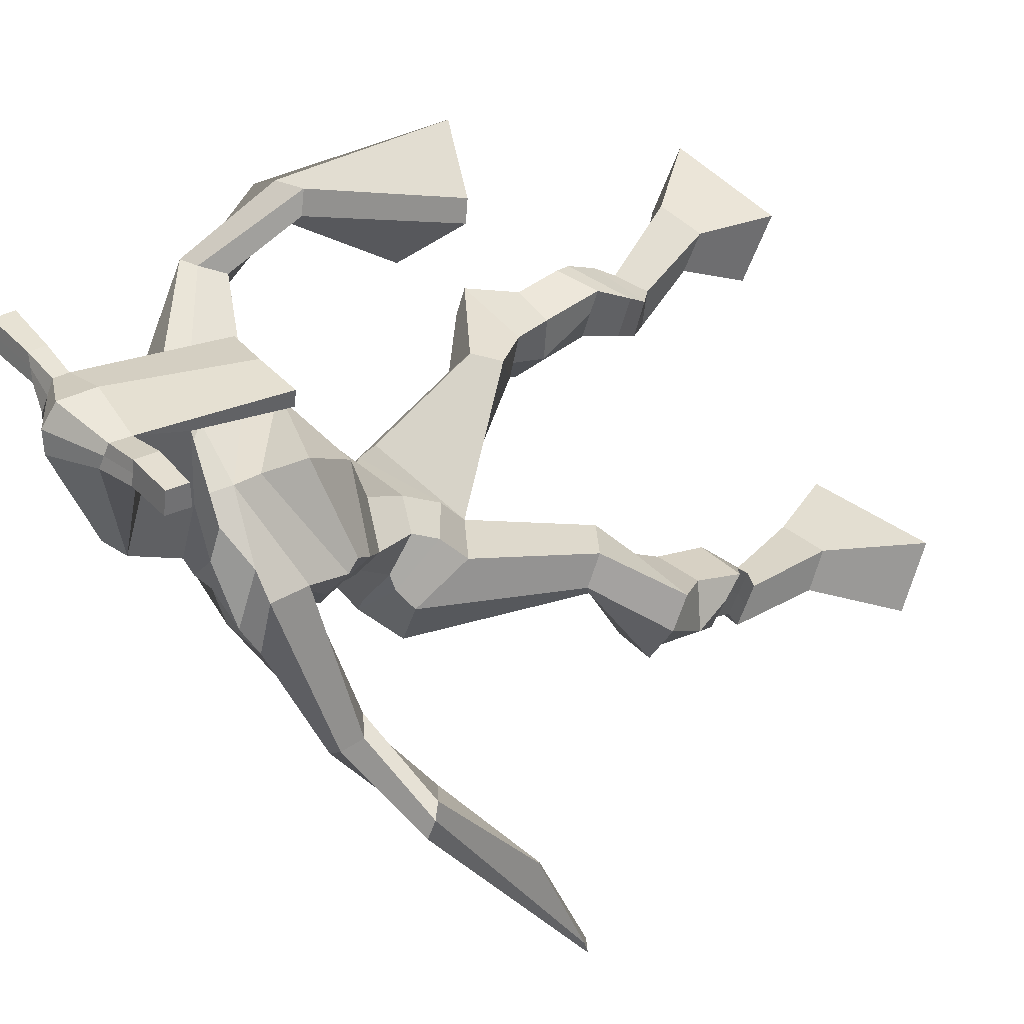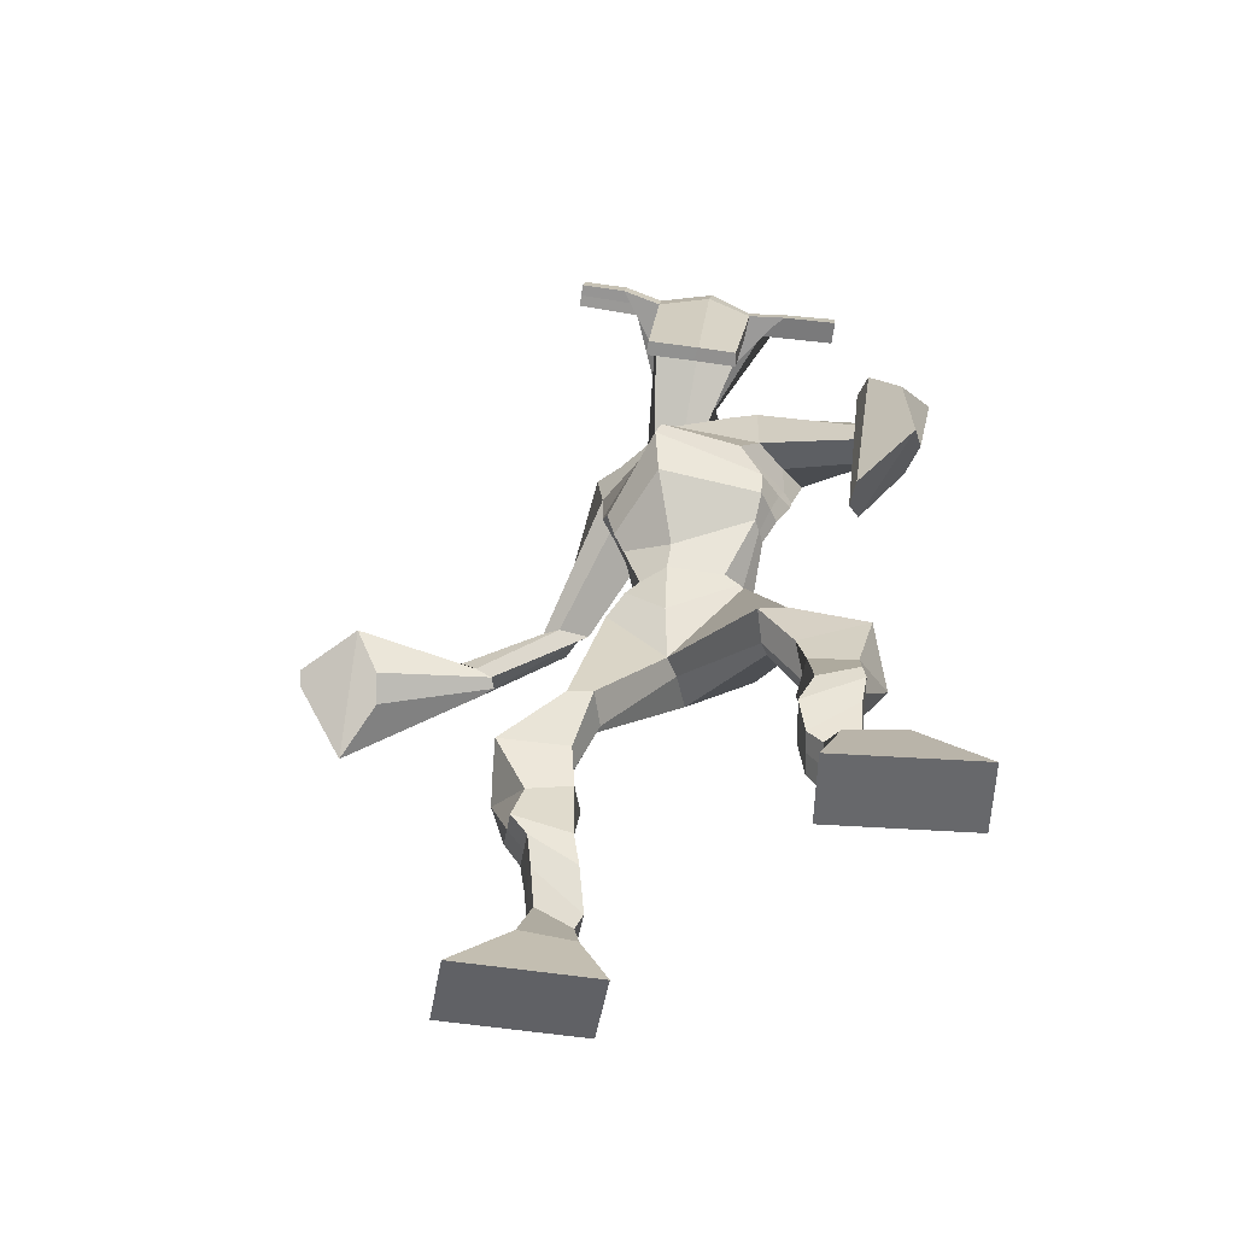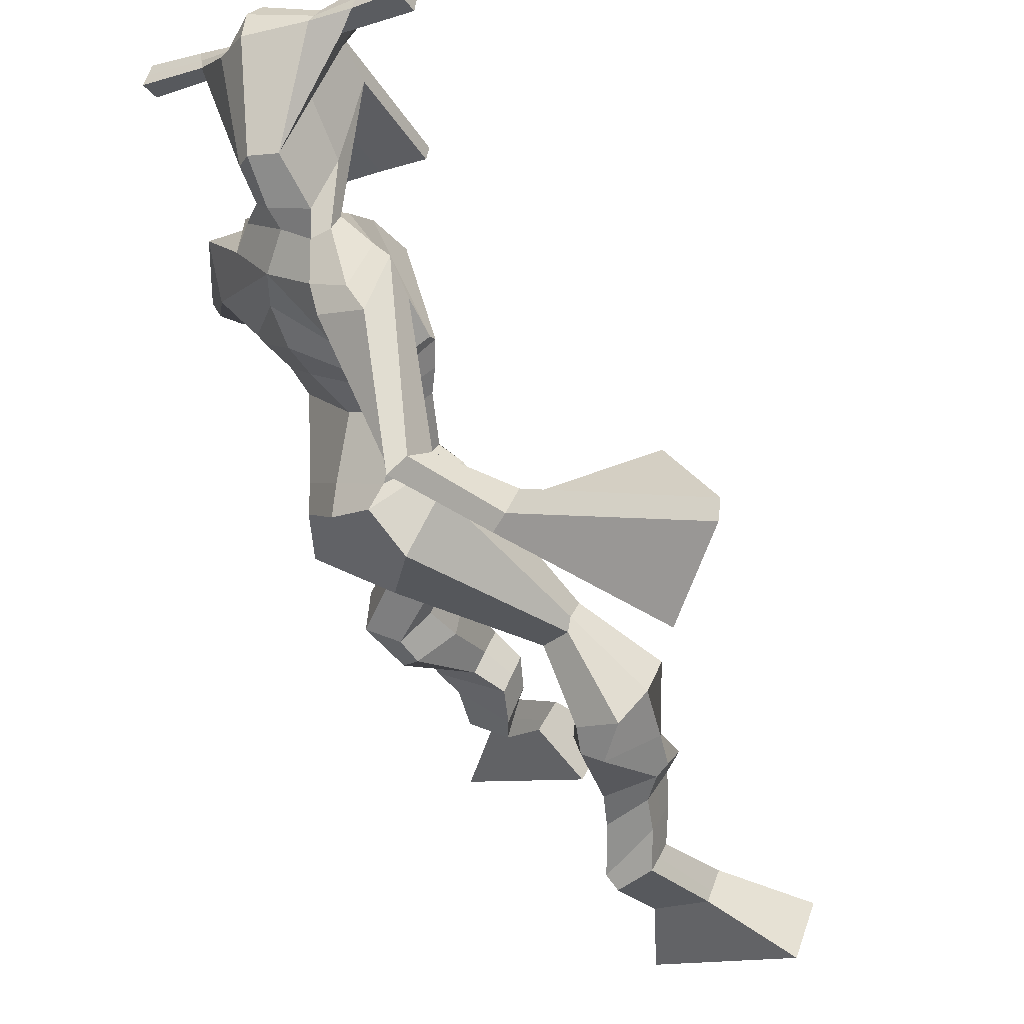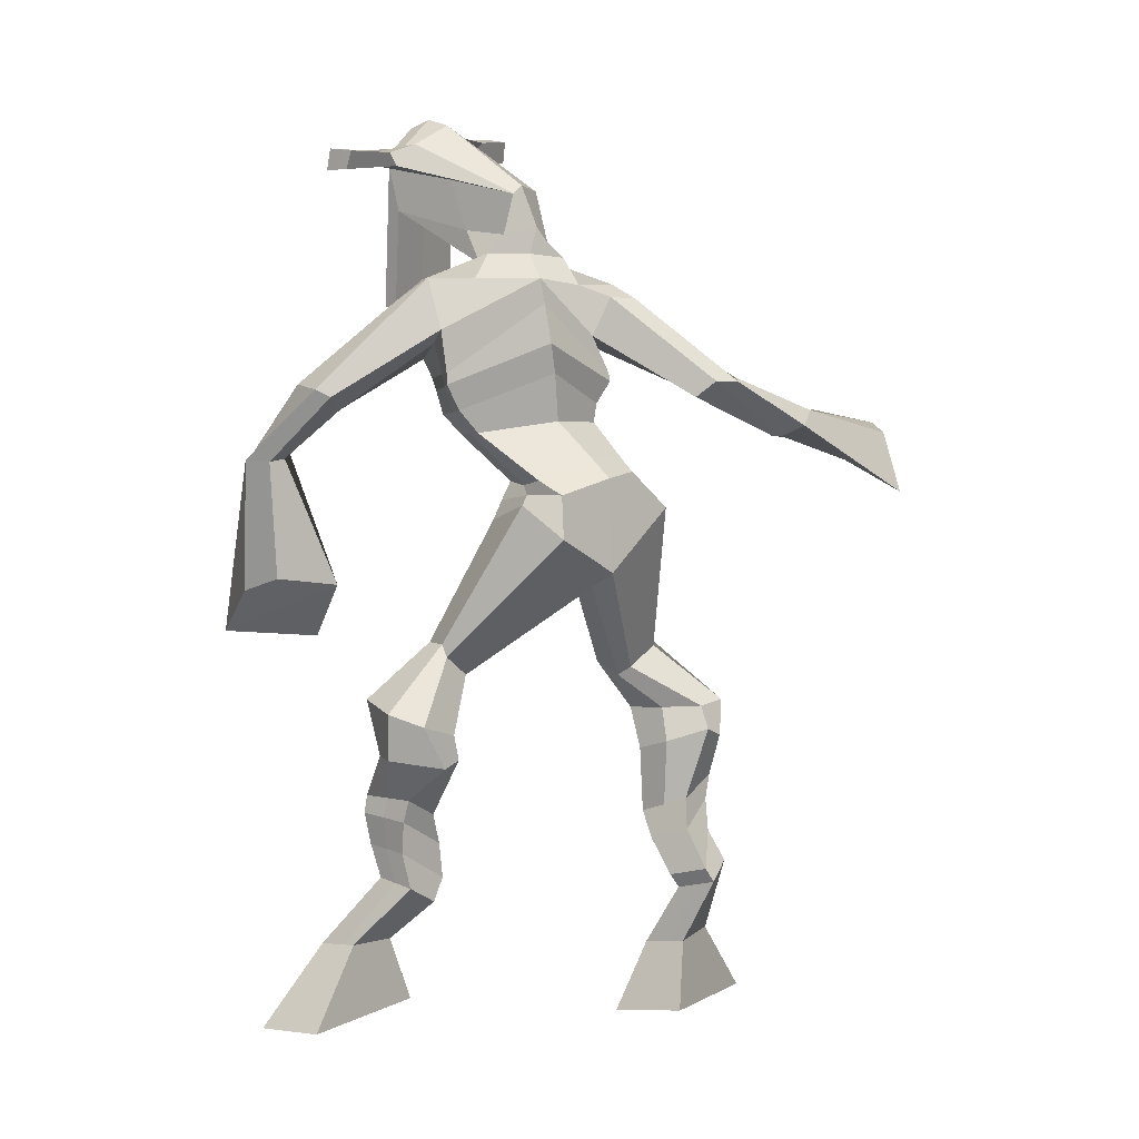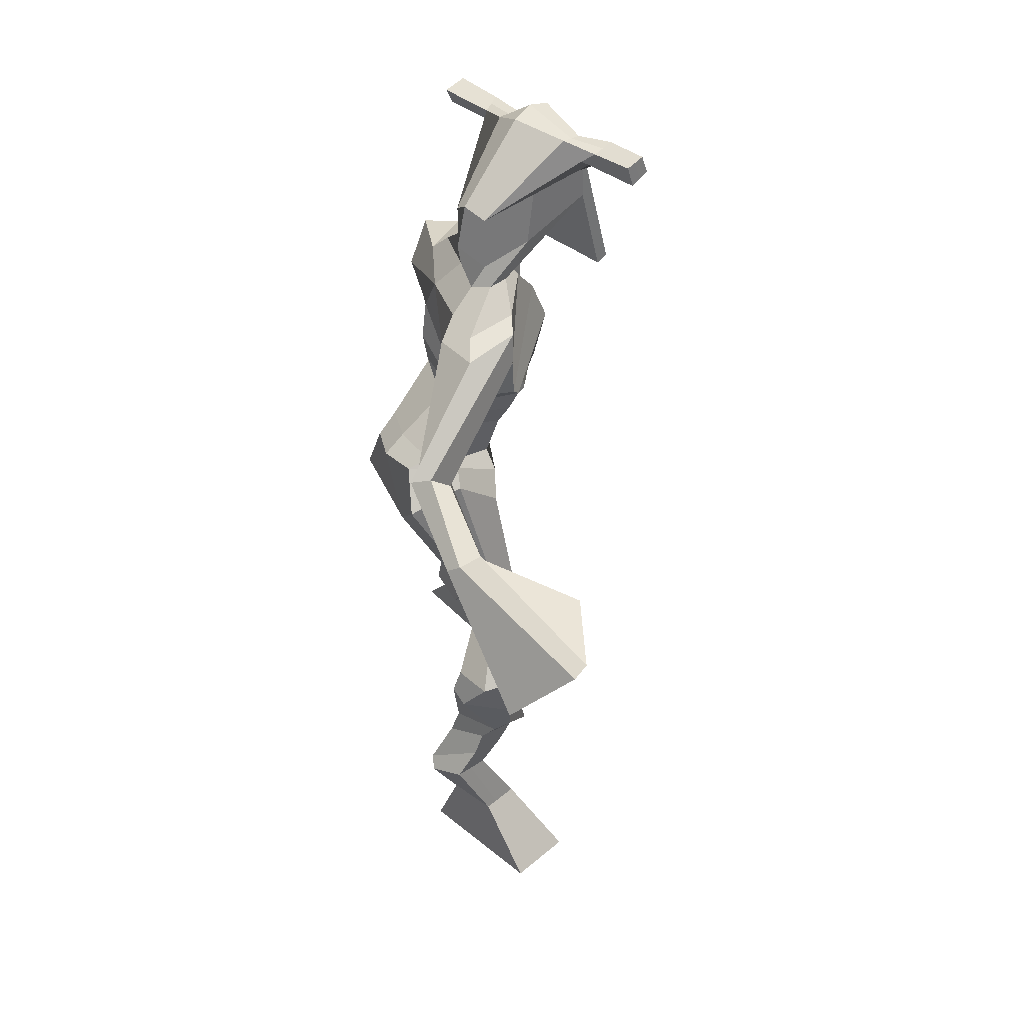
<metadata>
{"format":"obj","ext":"obj","renderer":"f3d","projection":"perspective","resolution":1024,"background":"white","views":[{"elev":13.7,"azim":-135.9,"up":"+Z"},{"elev":-57.3,"azim":-25.8,"up":"+Y"},{"elev":-53.7,"azim":-157.7,"up":"+Z"},{"elev":4.1,"azim":103.0,"up":"+Y"},{"elev":45.2,"azim":-153.3,"up":"+Y"}]}
</metadata>
<code>
o monstruo
v -0.118 -0.6401 -0.541
v -0.08197 -0.7417 -0.5427
v -0.1353 -0.6479 -0.4791
v -0.1121 -0.7553 -0.4356
v -0.1971 -0.6341 -0.5624
v -0.2839 -0.7462 -0.6001
v -0.2145 -0.6421 -0.5007
v -0.3141 -0.7598 -0.493
v -0.1002 -0.5405 -0.5921
v -0.1176 -0.5548 -0.5336
v -0.1577 -0.5167 -0.5993
v -0.1751 -0.532 -0.5404
v -0.09202 -0.5189 -0.5806
v -0.1095 -0.534 -0.5218
v -0.176 -0.4744 -0.5702
v -0.194 -0.4934 -0.5101
v -0.1155 -0.4626 -0.5471
v -0.1336 -0.4816 -0.487
v -0.1874 -0.4261 -0.5639
v -0.2092 -0.451 -0.4914
v -0.1285 -0.417 -0.5423
v -0.1503 -0.4419 -0.4699
v -0.2131 -0.3912 -0.5651
v -0.2361 -0.4244 -0.49
v -0.1381 -0.3076 -0.576
v -0.1536 -0.343 -0.4646
v -0.1652 -0.3199 -0.5898
v -0.217 -0.3559 -0.4899
v -0.1459 -0.2724 -0.5633
v -0.167 -0.2802 -0.4464
v -0.2051 -0.2686 -0.5857
v -0.2677 -0.2734 -0.4845
v -0.1254 -0.2115 -0.4549
v -0.1585 -0.2077 -0.3942
v -0.1713 -0.1818 -0.4822
v -0.1871 -0.1854 -0.4243
v 0.02022 -0.05429 -0.4569
v -0.04706 -0.06744 -0.3808
v -0.04029 0.04203 -0.5261
v -0.1362 0.01426 -0.4035
v 0.04362 -0.6214 -0.1125
v 0.01262 -0.7218 -0.135
v 0.01674 -0.6261 -0.05428
v -0.03375 -0.7309 -0.03329
v 0.118 -0.6173 -0.07826
v 0.2038 -0.7327 -0.04873
v 0.09136 -0.6227 -0.01995
v 0.1574 -0.7417 0.05293
v 0.06744 -0.5553 -0.1903
v 0.04184 -0.5377 -0.1334
v 0.1166 -0.5268 -0.1681
v 0.0882 -0.5175 -0.1126
v 0.0521 -0.5205 -0.1994
v 0.02394 -0.5111 -0.1437
v 0.113 -0.4748 -0.1543
v 0.08403 -0.4681 -0.09593
v 0.03864 -0.471 -0.1903
v 0.009709 -0.4642 -0.1319
v 0.1241 -0.4256 -0.1602
v 0.09058 -0.4191 -0.08816
v 0.06506 -0.4222 -0.1888
v 0.03005 -0.416 -0.1175
v 0.1247 -0.3923 -0.1685
v 0.08796 -0.3924 -0.09142
v 0.114 -0.3305 -0.2433
v 0.04245 -0.3234 -0.1501
v 0.1404 -0.3403 -0.2298
v 0.1043 -0.3297 -0.1177
v 0.1242 -0.2917 -0.2391
v 0.03796 -0.261 -0.1661
v 0.1723 -0.2749 -0.2075
v 0.1259 -0.2417 -0.1045
v 0.03082 -0.2119 -0.2314
v -0.006748 -0.184 -0.1843
v 0.08131 -0.1807 -0.2162
v 0.03644 -0.1627 -0.176
v 0.1129 -0.000419 -0.4033
v 0.02864 0.02439 -0.2748
v 0.004344 0.3864 -0.3415
v -0.1006 0.3791 -0.2491
v -0.05044 0.3014 -0.4101
v -0.1553 0.3083 -0.3785
v 0.1177 0.3067 -0.2196
v 0.007904 0.266 -0.1594
v -0.05315 0.3785 -0.3881
v -0.1383 0.3798 -0.3483
v -0.05837 0.3604 -0.4364
v -0.1608 0.3768 -0.3869
v -0.0915 0.2086 -0.5626
v -0.1554 0.2212 -0.596
v -0.0968 0.233 -0.5933
v -0.1313 0.2397 -0.6155
v -0.2136 0.1484 -0.6627
v -0.2558 0.1939 -0.6881
v -0.2006 0.1479 -0.6799
v -0.2362 0.1887 -0.7195
v -0.3823 0.137 -0.7255
v -0.4871 0.1676 -0.7935
v -0.3643 0.1076 -0.7617
v -0.4776 0.1514 -0.8129
v 0.0551 0.3843 -0.2541
v -0.0243 0.3656 -0.1852
v 0.1013 0.3834 -0.1948
v 0.008965 0.3589 -0.1592
v 0.1812 0.2077 -0.07033
v 0.1357 0.1823 -0.03858
v 0.1903 0.2188 -0.04952
v 0.1596 0.213 -0.02713
v 0.1601 0.1124 0.03272
v 0.05745 0.1225 0.03815
v 0.1584 0.1155 0.07093
v 0.05633 0.1189 0.07349
v 0.1152 -0.0646 0.03899
v 0.03783 -0.1569 0.00348
v 0.1069 -0.08424 0.09491
v 0.03037 -0.1531 0.03919
v -0.05995 0.625 -0.1792
v -0.08322 0.624 -0.1134
v -0.1473 0.6143 -0.1835
v -0.1588 0.6087 -0.1529
v -0.01319 0.5927 -0.1416
v -0.02386 0.5835 -0.1003
v -0.03406 0.494 -0.1085
v -0.09866 0.5047 -0.1315
v -0.1692 0.4982 -0.154
v -0.08226 0.4458 -0.3319
v -0.00812 0.4533 -0.2821
v -0.03201 0.4656 -0.3277
v -0.02762 0.5621 -0.09557
v -0.1653 0.5796 -0.1479
v -0.01541 0.515 -0.2951
v -0.0331 0.5287 -0.3036
v -0.09777 0.5739 -0.1013
v -0.07417 0.523 -0.3156
v -0.2721 0.6223 -0.2156
v -0.2821 0.6278 -0.1847
v -0.2889 0.5985 -0.1791
v -0.2794 0.5884 -0.2101
v 0.116 0.5703 -0.08231
v 0.104 0.5756 -0.04593
v 0.09844 0.5443 -0.03898
v 0.1104 0.5438 -0.07326
v -0.08849 0.1701 -0.4038
v -0.01216 0.1719 -0.3654
v 0.05921 0.1549 -0.2592
v 0.02977 0.1512 -0.2263
v -0.0713 0.1328 -0.311
v -0.1236 0.1612 -0.3696
v -0.09562 0.1993 -0.4064
v 0.02566 0.1822 -0.1952
v -0.1413 0.1938 -0.3658
v 0.008771 0.2441 -0.3657
v 0.07257 0.1884 -0.234
v -0.1263 0.2108 -0.2408
v 0.02333 0.555 -0.07054
v 0.02771 0.5798 -0.07607
v 0.02491 0.5767 -0.1135
v 0.004791 0.5584 -0.1175
v -0.2066 0.6144 -0.1946
v -0.2175 0.6203 -0.1611
v -0.2248 0.5885 -0.155
v -0.1766 0.5812 -0.1785
v -0.1277 0.3569 -0.09383
v -0.1256 0.3541 -0.1161
v -0.1948 0.3611 -0.1419
v -0.06418 0.3462 -0.09346
v -0.07359 0.3496 -0.07387
v -0.2005 0.3642 -0.1207
v -0.06517 0.4143 -0.2662
v -0.0725 0.4212 -0.3594
v -0.03961 0.4104 -0.2383
v -0.1023 0.4046 -0.2972
v 0.02054 0.4237 -0.2653
v -0.03123 0.4257 -0.317
v -0.08878 0.2331 -0.4293
v 0.02224 0.2184 -0.1839
v -0.1564 0.2282 -0.3583
v 0.01921 0.2885 -0.3622
v 0.09196 0.2266 -0.2209
v -0.1391 0.2907 -0.2236
v -0.09451 0.2458 -0.4257
v -0.0236 0.2384 -0.1638
v -0.1566 0.2447 -0.3759
v 0.01709 0.3481 -0.3519
v 0.09581 0.2434 -0.2216
v -0.1205 0.3524 -0.2362
v 0.02778 0.116 -0.4276
v 0.08371 0.08523 -0.3586
v -0.07596 0.07466 -0.3183
v -0.03827 0.1131 -0.46
v 0.01054 0.08201 -0.2967
v -0.09896 0.08114 -0.364
v -0.2979 -0.7526 -0.5503
v -0.1237 -0.6428 -0.5206
v -0.2029 -0.6369 -0.5419
v -0.09598 -0.748 -0.4929
v -0.1089 -0.5479 -0.5631
v -0.1664 -0.5244 -0.5702
v -0.1008 -0.5265 -0.5513
v -0.185 -0.4839 -0.5402
v -0.1246 -0.4721 -0.5171
v -0.1983 -0.4386 -0.5276
v -0.1394 -0.4295 -0.5061
v -0.2246 -0.4078 -0.5275
v -0.1214 -0.3266 -0.5132
v -0.2399 -0.335 -0.5541
v -0.146 -0.2767 -0.5012
v -0.2469 -0.2693 -0.5392
v -0.1296 -0.2252 -0.4335
v -0.1809 -0.168 -0.4703
v -0.01656 -0.05768 -0.4107
v -0.1015 0.07762 -0.4662
v 0.1822 -0.7369 -0.001481
v 0.0347 -0.6228 -0.09325
v 0.1092 -0.6192 -0.05903
v -0.008935 -0.726 -0.0877
v 0.05472 -0.5462 -0.1617
v 0.1026 -0.5221 -0.1401
v 0.03808 -0.5157 -0.1714
v 0.0985 -0.4715 -0.1251
v 0.02418 -0.4676 -0.1611
v 0.1073 -0.4223 -0.1242
v 0.04756 -0.4191 -0.1531
v 0.1063 -0.3923 -0.1299
v 0.05575 -0.3307 -0.2083
v 0.1664 -0.3267 -0.1498
v 0.07338 -0.28 -0.2104
v 0.1599 -0.2589 -0.1483
v 0.01312 -0.2177 -0.2139
v 0.07694 -0.1618 -0.2073
v 0.09269 0.0486 -0.3357
v -0.1256 0.2862 -0.3948
v 0.06917 0.2885 -0.1949
v -0.1064 0.3812 -0.4294
v -0.1219 0.3602 -0.4619
v -0.1393 0.2076 -0.5698
v -0.1013 0.2314 -0.627
v -0.2371 0.171 -0.6726
v -0.2106 0.1646 -0.7143
v -0.4305 0.1897 -0.6988
v -0.387 0.05606 -0.8489
v 0.04999 0.3842 -0.1713
v 0.06816 0.3527 -0.1368
v 0.1576 0.1896 -0.07697
v 0.1793 0.2266 -0.01926
v 0.1073 0.116 0.02832
v 0.1088 0.1218 0.08015
v 0.08772 -0.07419 -0.0468
v 0.0642 -0.1501 0.1428
v -0.07005 0.6359 -0.1461
v -0.1531 0.6115 -0.1682
v -0.01852 0.5881 -0.121
v -0.03891 0.463 -0.215
v -0.1207 0.4572 -0.2556
v -0.02028 0.5384 -0.195
v -0.1206 0.5515 -0.2322
v -0.2771 0.6251 -0.2001
v -0.2841 0.5934 -0.1946
v 0.11 0.5729 -0.06412
v 0.1044 0.5441 -0.05612
v 0.04524 0.1536 -0.2439
v -0.09506 0.1684 -0.3972
v 0.053 0.1858 -0.2181
v -0.1122 0.1975 -0.3918
v 0.01406 0.5567 -0.09401
v 0.02631 0.5783 -0.09479
v -0.2007 0.5849 -0.1667
v -0.2121 0.6174 -0.1778
v -0.09581 0.4146 -0.3389
v -0.002365 0.4155 -0.2436
v 0.06591 0.2237 -0.2094
v -0.1143 0.2312 -0.4018
v 0.07485 0.2417 -0.2087
v -0.1149 0.2465 -0.4098
v -0.07296 0.0966 -0.4213
v 0.0506 0.07692 -0.3271
v 0.04545 0.08799 -0.457
v 0.09294 0.06391 -0.3959
v -0.06856 -0.002205 -0.3424
v -0.01102 0.09666 -0.4801
v 0.02976 0.05363 -0.2878
v -0.1193 0.05016 -0.3731
v 0.07024 0.06315 -0.3376
v -0.08368 0.0956 -0.4409
f 1 5 11 9
f 4 3 7 8
f 193 195 5 6
f 193 196 4 8
f 196 194 3 4
f 6 5 1 2
f 198 12 16 200
f 7 3 10 12
f 195 7 12 198
f 194 1 9 197
f 200 16 20 202
f 12 10 14 16
f 9 11 15 13
f 197 9 13 199
f 20 18 22 24
f 16 14 18 20
f 13 15 19 17
f 199 13 17 201
f 21 23 27 25
f 17 19 23 21
f 201 17 21 203
f 202 20 24 204
f 206 28 32 208
f 203 21 25 205
f 204 24 28 206
f 24 22 26 28
f 29 31 35 33
f 28 26 30 32
f 25 27 31 29
f 205 25 29 207
f 209 33 37 211
f 207 29 33 209
f 208 32 36 210
f 32 30 34 36
f 185 184 79 83
f 210 36 40 212
f 36 34 38 40
f 33 35 39 37
f 41 49 51 45
f 44 48 47 43
f 213 46 45 215
f 213 48 44 216
f 216 44 43 214
f 46 42 41 45
f 218 220 56 52
f 47 52 50 43
f 215 218 52 47
f 214 217 49 41
f 220 222 60 56
f 52 56 54 50
f 49 53 55 51
f 217 219 53 49
f 60 64 62 58
f 56 60 58 54
f 53 57 59 55
f 219 221 57 53
f 61 65 67 63
f 57 61 63 59
f 221 223 61 57
f 222 224 64 60
f 226 228 72 68
f 223 225 65 61
f 224 226 68 64
f 64 68 66 62
f 69 73 75 71
f 68 72 70 66
f 65 69 71 67
f 225 227 69 65
f 229 211 37 73
f 227 229 73 69
f 228 230 76 72
f 72 76 74 70
f 184 181 81 79
f 230 231 78 76
f 76 78 38 74
f 73 37 77 75
f 268 159 135 257
f 133 129 122 118
f 186 182 84 80
f 274 183 82 232
f 273 185 83 233
f 183 186 80 82
f 234 235 88 86
f 82 88 92 90
f 82 80 86 88
f 79 81 87 85
f 90 92 96 94
f 235 87 91 237
f 232 82 90 236
f 87 81 89 91
f 95 93 97 99
f 236 90 94 238
f 91 89 93 95
f 237 91 95 239
f 240 98 100 241
f 239 95 99 241
f 94 96 100 98
f 238 94 98 240
f 242 102 104 243
f 83 79 101 103
f 80 84 104 102
f 104 84 106 108
f 108 106 110 112
f 83 103 107 105
f 233 83 105 244
f 243 104 108 245
f 109 111 115 113
f 245 108 112 247
f 105 107 111 109
f 244 105 109 246
f 248 113 115 249
f 246 109 113 248
f 112 110 114 116
f 247 112 116 249
f 250 117 119 251
f 250 118 122 252
f 156 155 141 140
f 131 132 117 121
f 132 134 119 117
f 130 133 118 120
f 172 169 124 125
f 174 170 126 128
f 173 174 128 127
f 270 173 127 253
f 169 171 123 124
f 269 172 125 254
f 129 133 163 167
f 128 126 134 132
f 127 128 132 131
f 253 127 131 255
f 130 125 165 168
f 254 125 130 256
f 258 137 136 257
f 161 160 136 137
f 267 161 137 258
f 159 162 138 135
f 260 142 139 259
f 158 157 139 142
f 266 156 140 259
f 265 158 142 260
f 192 189 147 148
f 276 188 145 261
f 275 192 148 262
f 189 191 146 147
f 187 190 143 144
f 188 187 144 145
f 148 147 154 151
f 261 145 153 263
f 262 148 151 264
f 147 146 150 154
f 144 143 149 152
f 145 144 152 153
f 255 131 158 265
f 252 122 156 266
f 131 121 157 158
f 122 129 155 156
f 119 134 162 159
f 256 130 161 267
f 130 120 160 161
f 251 119 159 268
f 165 164 163 168
f 164 166 167 163
f 133 130 168 163
f 123 129 167 166
f 124 123 166 164
f 125 124 164 165
f 234 86 172 269
f 80 102 171 169
f 242 101 173 270
f 101 79 174 173
f 79 85 170 174
f 86 80 169 172
f 151 154 180 177
f 263 153 179 271
f 264 151 177 272
f 154 150 176 180
f 152 149 175 178
f 153 152 178 179
f 177 180 186 183
f 271 179 185 273
f 272 177 183 274
f 180 176 182 186
f 178 175 181 184
f 179 178 184 185
f 278 277 187 188
f 277 280 190 187
f 279 281 191 189
f 284 282 192 275
f 283 278 188 276
f 282 279 189 192
f 281 283 276 191
f 280 284 275 190
f 175 272 274 181
f 176 271 273 182
f 149 264 272 175
f 150 263 271 176
f 102 242 270 171
f 85 234 269 170
f 120 251 268 160
f 134 256 267 162
f 121 252 266 157
f 129 255 265 155
f 143 262 264 149
f 146 261 263 150
f 190 275 262 143
f 191 276 261 146
f 155 265 260 141
f 157 266 259 139
f 141 260 259 140
f 162 267 258 138
f 138 258 257 135
f 126 254 256 134
f 123 253 255 129
f 170 269 254 126
f 171 270 253 123
f 117 250 252 121
f 118 250 251 120
f 111 247 249 115
f 110 246 248 114
f 114 248 249 116
f 106 244 246 110
f 107 245 247 111
f 103 243 245 107
f 84 233 244 106
f 101 242 243 103
f 93 238 240 97
f 96 239 241 100
f 97 240 241 99
f 92 237 239 96
f 89 236 238 93
f 81 232 236 89
f 88 235 237 92
f 85 87 235 234
f 182 273 233 84
f 181 274 232 81
f 160 268 257 136
f 75 77 231 230
f 71 75 230 228
f 70 74 229 227
f 74 38 211 229
f 66 70 227 225
f 63 67 226 224
f 62 66 225 223
f 67 71 228 226
f 59 63 224 222
f 58 62 223 221
f 54 58 221 219
f 50 54 219 217
f 55 59 222 220
f 43 50 217 214
f 45 51 218 215
f 51 55 220 218
f 42 216 214 41
f 46 213 216 42
f 48 213 215 47
f 35 210 212 39
f 31 208 210 35
f 30 207 209 34
f 34 209 211 38
f 26 205 207 30
f 23 204 206 27
f 22 203 205 26
f 27 206 208 31
f 19 202 204 23
f 18 201 203 22
f 14 199 201 18
f 10 197 199 14
f 15 200 202 19
f 3 194 197 10
f 5 195 198 11
f 11 198 200 15
f 2 1 194 196
f 6 2 196 193
f 8 7 195 193
f 39 212 284 280
f 78 231 283 281
f 40 38 279 282
f 231 77 278 283
f 212 40 282 284
f 38 78 281 279
f 37 39 280 277
f 77 37 277 278

</code>
